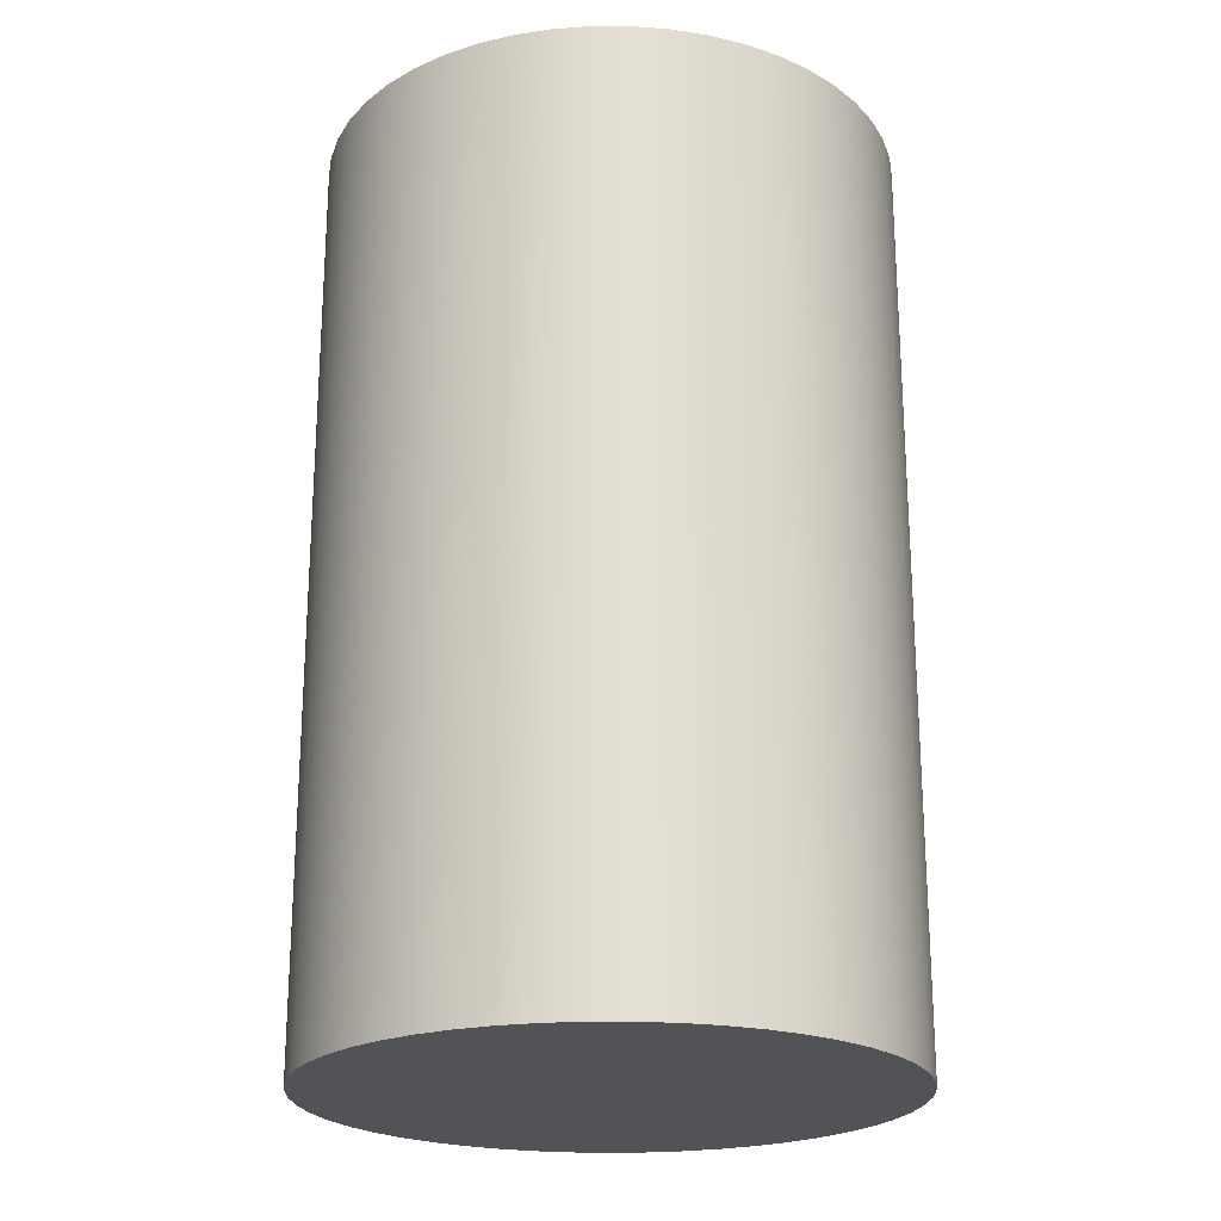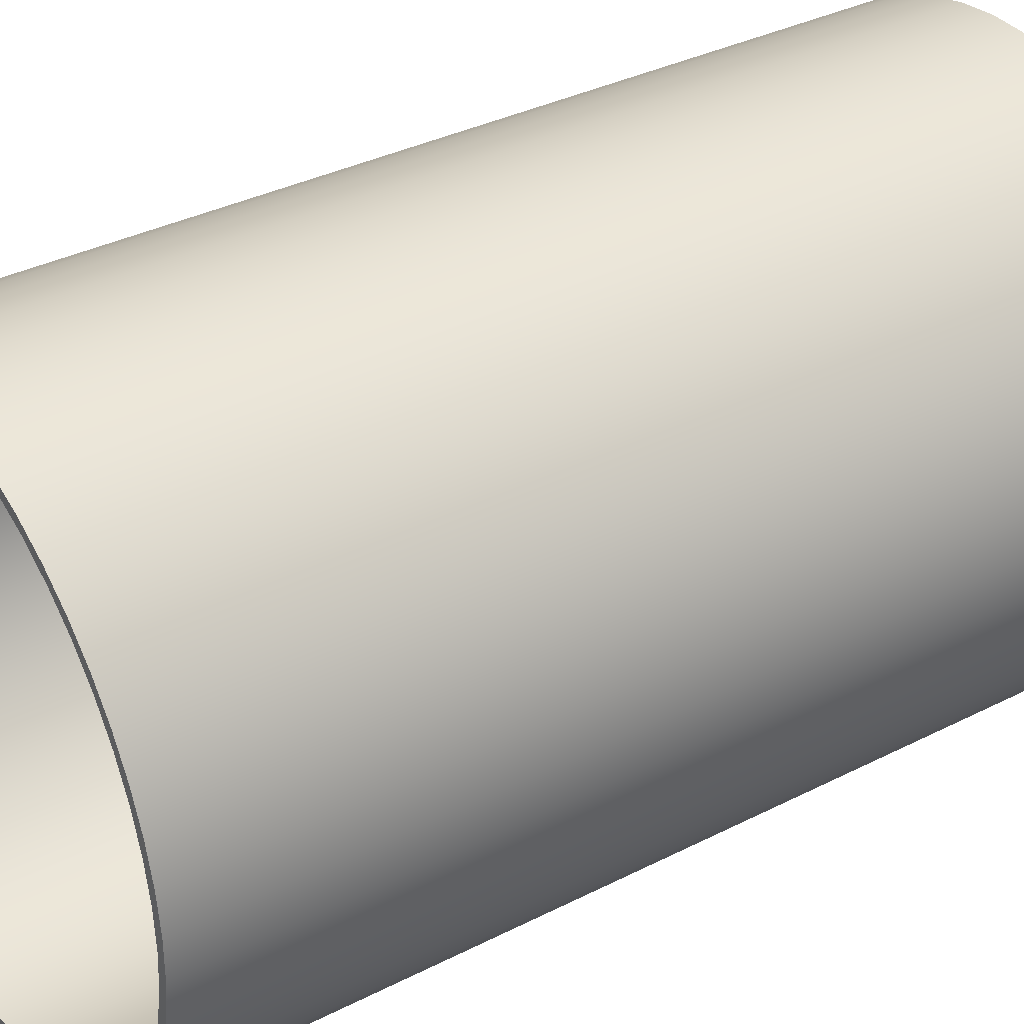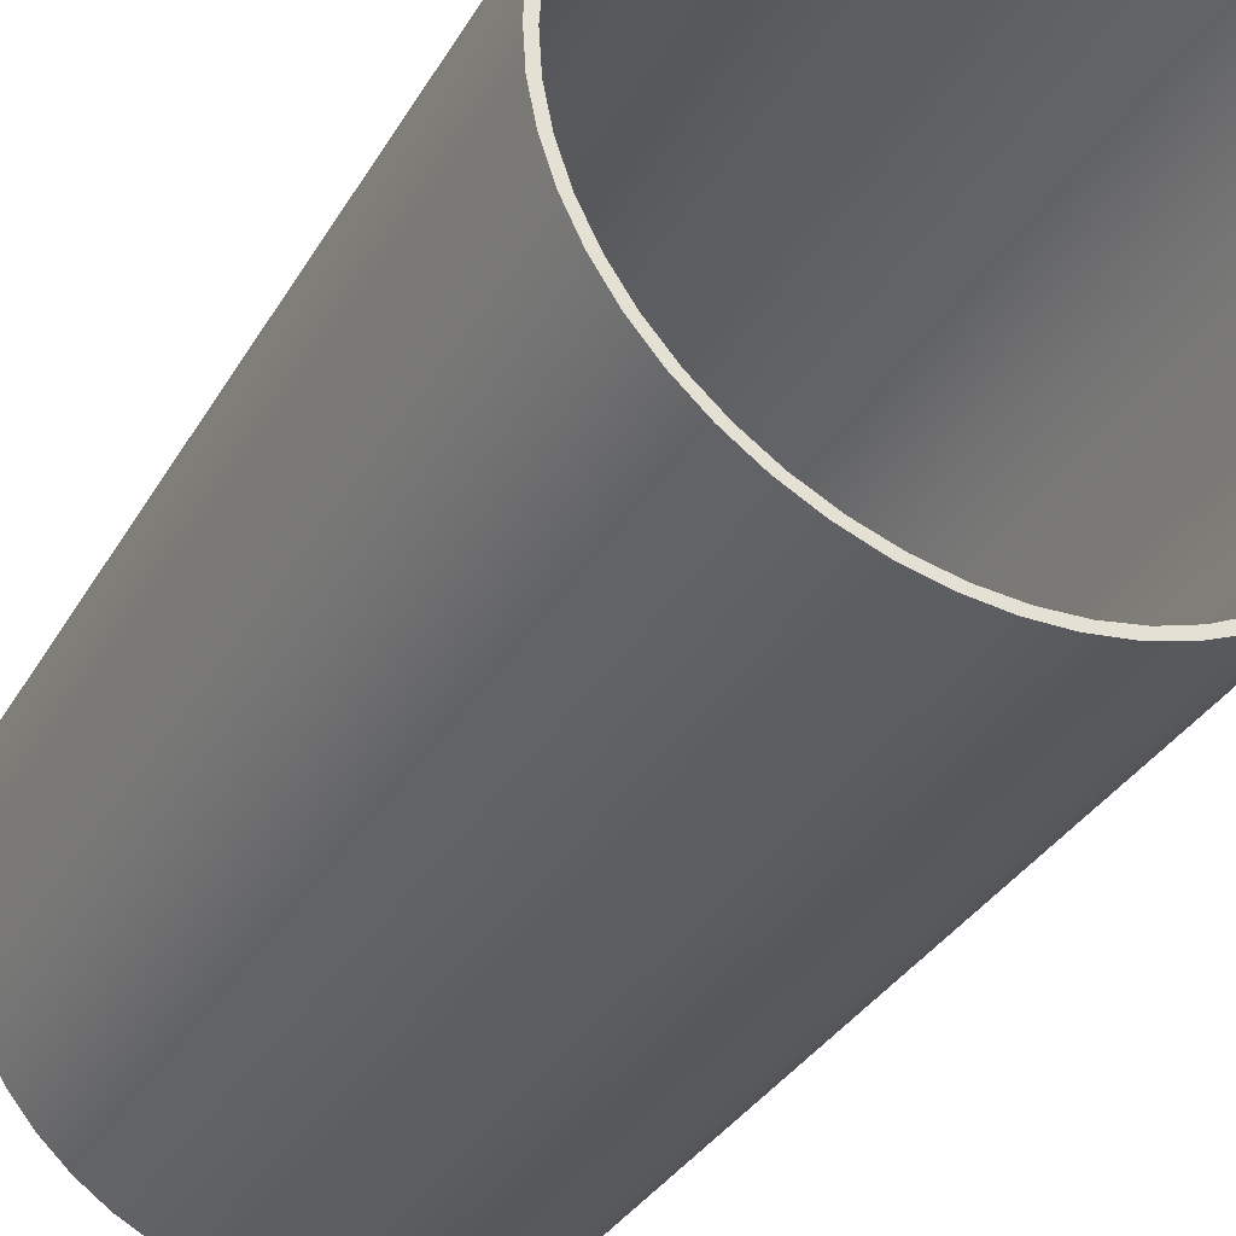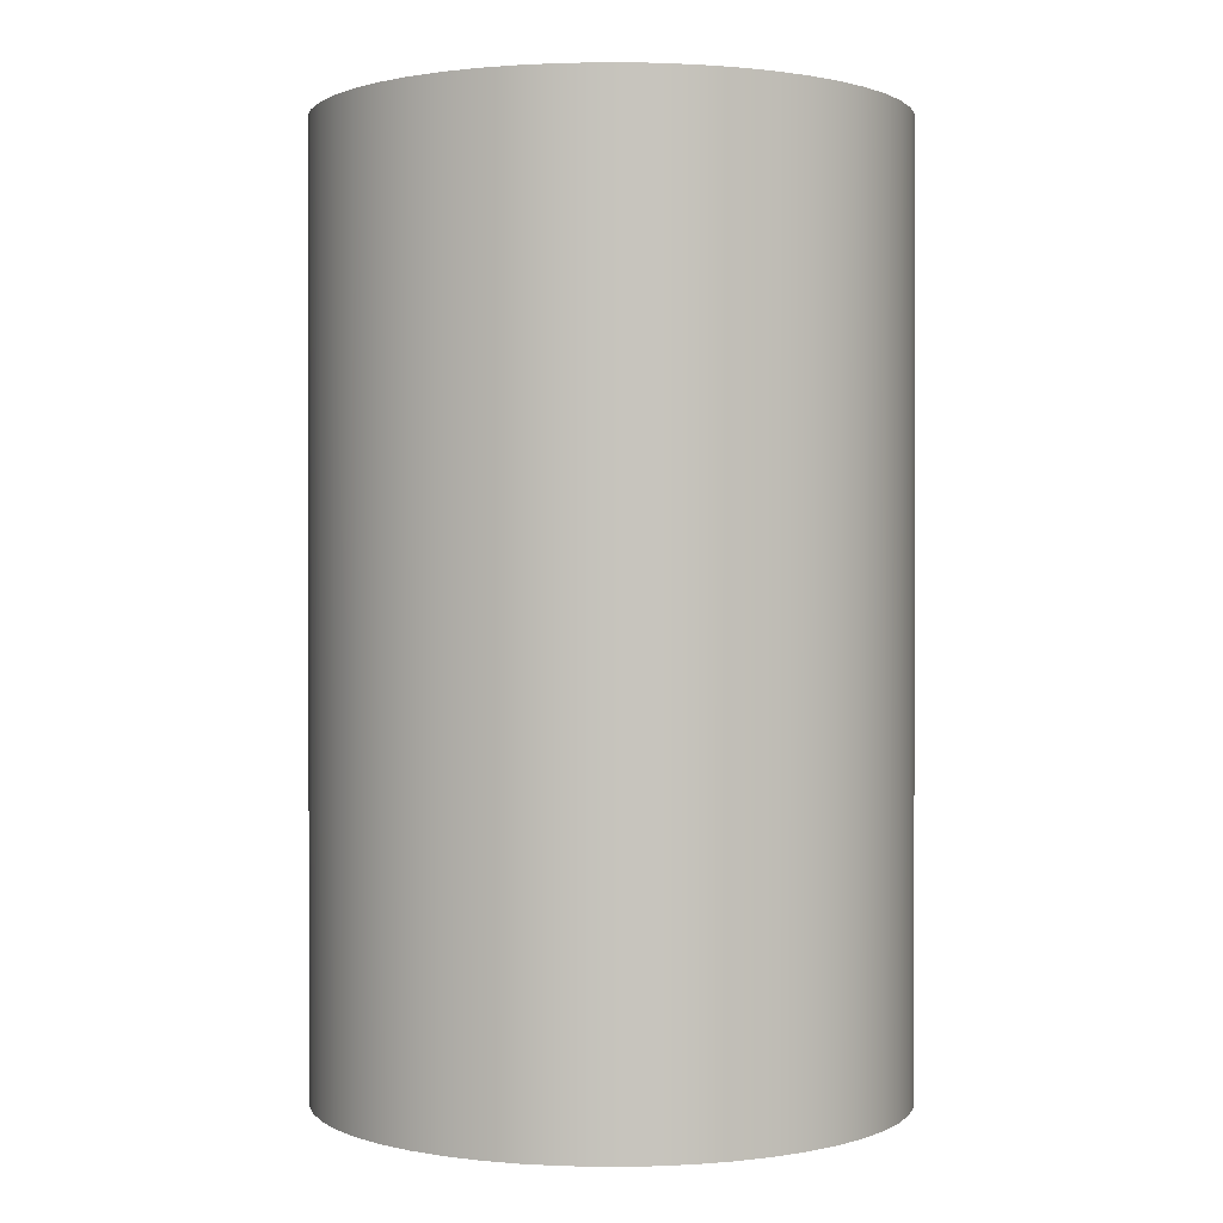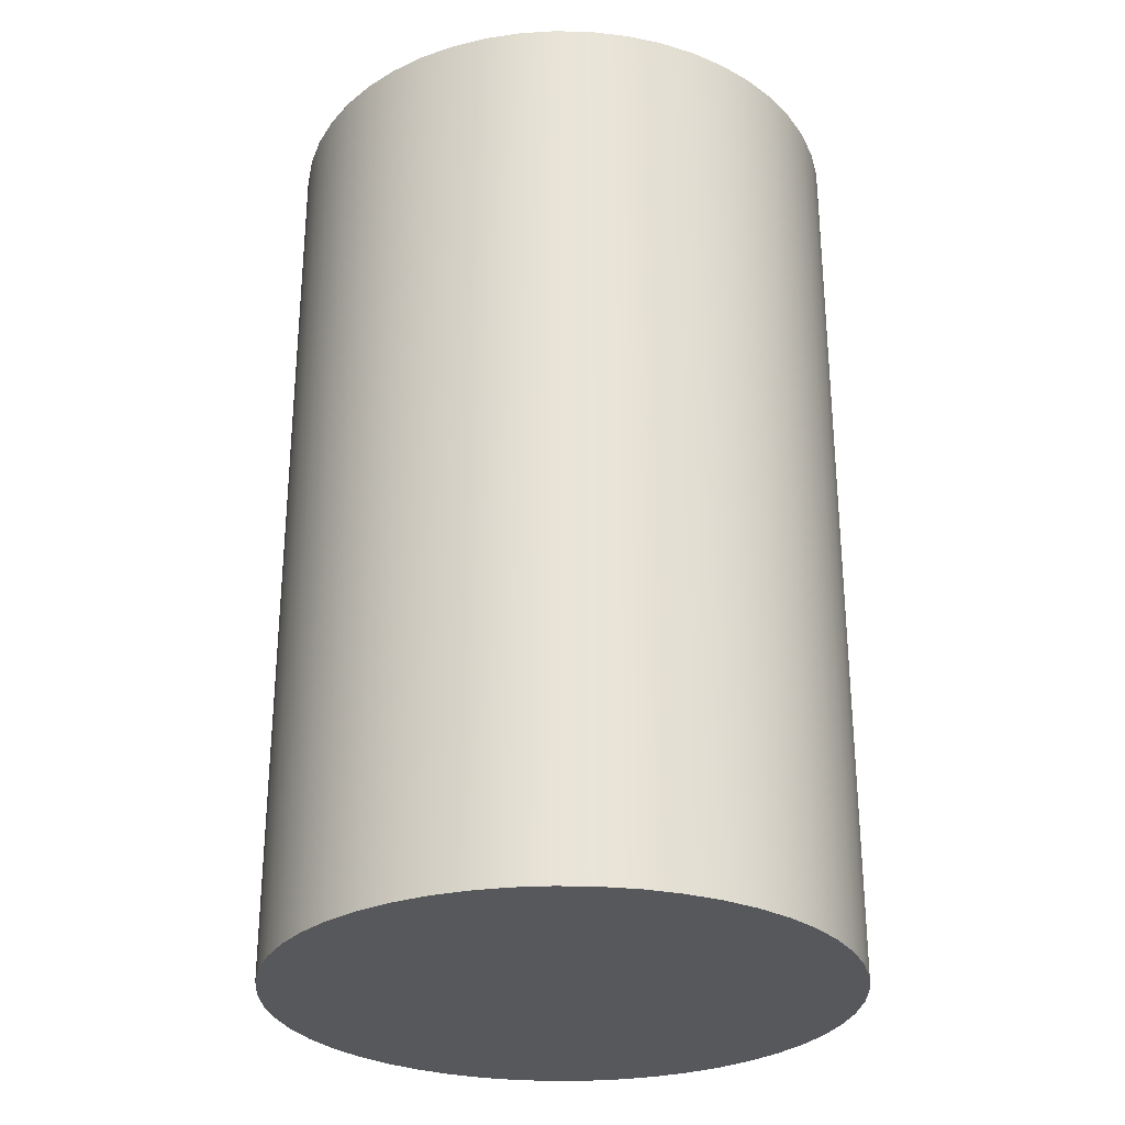
<metadata>
{"format":"obj","ext":"obj","renderer":"f3d","projection":"perspective","resolution":1024,"background":"white","views":[{"elev":-22.3,"azim":-115.8,"up":"+Z"},{"elev":34.7,"azim":55.6,"up":"+Y"},{"elev":-34.6,"azim":-26.6,"up":"+Y"},{"elev":0.8,"azim":-59.8,"up":"+Z"},{"elev":-28.7,"azim":-22.5,"up":"+Z"}]}
</metadata>
<code>
v 54.45 60 0
v 54.46 60.2 0
v 54.5 60.39 0
v 54.56 60.58 0
v 54.65 60.76 0
v 54.76 60.93 0
v 54.89 61.08 0
v 55.03 61.21 0
v 55.2 61.33 0
v 55.37 61.42 0
v 55.56 61.49 0
v 55.75 61.53 0
v 55.95 61.55 0
v 56.15 61.54 0
v 56.34 61.51 0
v 56.54 61.45 0
v 56.72 61.37 0
v 56.89 61.27 0
v 57.04 61.15 0
v 57.18 61 0
v 57.3 60.85 0
v 57.4 60.67 0
v 57.47 60.49 0
v 57.52 60.3 0
v 57.55 60.1 0
v 57.55 59.9 0
v 57.52 59.7 0
v 57.47 59.51 0
v 57.4 59.33 0
v 57.3 59.15 0
v 57.18 59 0
v 57.04 58.85 0
v 56.89 58.73 0
v 56.72 58.63 0
v 56.54 58.55 0
v 56.34 58.49 0
v 56.15 58.46 0
v 55.95 58.45 0
v 55.75 58.47 0
v 55.56 58.51 0
v 55.37 58.58 0
v 55.2 58.67 0
v 55.03 58.79 0
v 54.89 58.92 0
v 54.76 59.07 0
v 54.65 59.24 0
v 54.56 59.42 0
v 54.5 59.61 0
v 54.46 59.8 0
v 54.5 60 5
v 54.51 60.2 5
v 54.55 60.39 5
v 54.61 60.57 5
v 54.7 60.75 5
v 54.81 60.91 5
v 54.94 61.06 5
v 55.09 61.19 5
v 55.25 61.3 5
v 55.43 61.39 5
v 55.61 61.45 5
v 55.8 61.49 5
v 56 61.5 5
v 56.2 61.49 5
v 56.39 61.45 5
v 56.57 61.39 5
v 56.75 61.3 5
v 56.91 61.19 5
v 57.06 61.06 5
v 57.19 60.91 5
v 57.3 60.75 5
v 57.39 60.57 5
v 57.45 60.39 5
v 57.49 60.2 5
v 57.5 60 5
v 57.49 59.8 5
v 57.45 59.61 5
v 57.39 59.43 5
v 57.3 59.25 5
v 57.19 59.09 5
v 57.06 58.94 5
v 56.91 58.81 5
v 56.75 58.7 5
v 56.57 58.61 5
v 56.39 58.55 5
v 56.2 58.51 5
v 56 58.5 5
v 55.8 58.51 5
v 55.61 58.55 5
v 55.43 58.61 5
v 55.25 58.7 5
v 55.09 58.81 5
v 54.94 58.94 5
v 54.81 59.09 5
v 54.7 59.25 5
v 54.61 59.43 5
v 54.55 59.61 5
v 54.51 59.8 5
v 54.45 60 5
v 54.46 59.8 5
v 54.5 59.61 5
v 54.56 59.42 5
v 54.65 59.24 5
v 54.76 59.07 5
v 54.89 58.92 5
v 55.03 58.79 5
v 55.2 58.67 5
v 55.37 58.58 5
v 55.56 58.51 5
v 55.75 58.47 5
v 55.95 58.45 5
v 56.15 58.46 5
v 56.34 58.49 5
v 56.54 58.55 5
v 56.72 58.63 5
v 56.89 58.73 5
v 57.04 58.85 5
v 57.18 59 5
v 57.3 59.15 5
v 57.4 59.33 5
v 57.47 59.51 5
v 57.52 59.7 5
v 57.55 59.9 5
v 57.55 60.1 5
v 57.52 60.3 5
v 57.47 60.49 5
v 57.4 60.67 5
v 57.3 60.85 5
v 57.18 61 5
v 57.04 61.15 5
v 56.89 61.27 5
v 56.72 61.37 5
v 56.54 61.45 5
v 56.34 61.51 5
v 56.15 61.54 5
v 55.95 61.55 5
v 55.75 61.53 5
v 55.56 61.49 5
v 55.37 61.42 5
v 55.2 61.33 5
v 55.03 61.21 5
v 54.89 61.08 5
v 54.76 60.93 5
v 54.65 60.76 5
v 54.56 60.58 5
v 54.5 60.39 5
v 54.46 60.2 5
v 54.45 60 5
v 54.46 60.2 5
v 54.5 60.39 5
v 54.56 60.58 5
v 54.65 60.76 5
v 54.76 60.93 5
v 54.89 61.08 5
v 55.03 61.21 5
v 55.2 61.33 5
v 55.37 61.42 5
v 55.56 61.49 5
v 55.75 61.53 5
v 55.95 61.55 5
v 56.15 61.54 5
v 56.34 61.51 5
v 56.54 61.45 5
v 56.72 61.37 5
v 56.89 61.27 5
v 57.04 61.15 5
v 57.18 61 5
v 57.3 60.85 5
v 57.4 60.67 5
v 57.47 60.49 5
v 57.52 60.3 5
v 57.55 60.1 5
v 57.55 59.9 5
v 57.52 59.7 5
v 57.47 59.51 5
v 57.4 59.33 5
v 57.3 59.15 5
v 57.18 59 5
v 57.04 58.85 5
v 56.89 58.73 5
v 56.72 58.63 5
v 56.54 58.55 5
v 56.34 58.49 5
v 56.15 58.46 5
v 55.95 58.45 5
v 55.75 58.47 5
v 55.56 58.51 5
v 55.37 58.58 5
v 55.2 58.67 5
v 55.03 58.79 5
v 54.89 58.92 5
v 54.76 59.07 5
v 54.65 59.24 5
v 54.56 59.42 5
v 54.5 59.61 5
v 54.46 59.8 5
v 54.45 60 0
v 54.46 59.8 0
v 54.5 59.61 0
v 54.56 59.42 0
v 54.65 59.24 0
v 54.76 59.07 0
v 54.89 58.92 0
v 55.03 58.79 0
v 55.2 58.67 0
v 55.37 58.58 0
v 55.56 58.51 0
v 55.75 58.47 0
v 55.95 58.45 0
v 56.15 58.46 0
v 56.34 58.49 0
v 56.54 58.55 0
v 56.72 58.63 0
v 56.89 58.73 0
v 57.04 58.85 0
v 57.18 59 0
v 57.3 59.15 0
v 57.4 59.33 0
v 57.47 59.51 0
v 57.52 59.7 0
v 57.55 59.9 0
v 57.55 60.1 0
v 57.52 60.3 0
v 57.47 60.49 0
v 57.4 60.67 0
v 57.3 60.85 0
v 57.18 61 0
v 57.04 61.15 0
v 56.89 61.27 0
v 56.72 61.37 0
v 56.54 61.45 0
v 56.34 61.51 0
v 56.15 61.54 0
v 55.95 61.55 0
v 55.75 61.53 0
v 55.56 61.49 0
v 55.37 61.42 0
v 55.2 61.33 0
v 55.03 61.21 0
v 54.89 61.08 0
v 54.76 60.93 0
v 54.65 60.76 0
v 54.56 60.58 0
v 54.5 60.39 0
v 54.46 60.2 0
v 54.45 60 0
v 54.45 60 5
v 57.5 60 0.1
v 57.49 59.8 0.1
v 57.45 59.61 0.1
v 57.39 59.43 0.1
v 57.3 59.25 0.1
v 57.19 59.09 0.1
v 57.06 58.94 0.1
v 56.91 58.81 0.1
v 56.75 58.7 0.1
v 56.57 58.61 0.1
v 56.39 58.55 0.1
v 56.2 58.51 0.1
v 56 58.5 0.1
v 55.8 58.51 0.1
v 55.61 58.55 0.1
v 55.43 58.61 0.1
v 55.25 58.7 0.1
v 55.09 58.81 0.1
v 54.94 58.94 0.1
v 54.81 59.09 0.1
v 54.7 59.25 0.1
v 54.61 59.43 0.1
v 54.55 59.61 0.1
v 54.51 59.8 0.1
v 54.5 60 0.1
v 54.51 60.2 0.1
v 54.55 60.39 0.1
v 54.61 60.57 0.1
v 54.7 60.75 0.1
v 54.81 60.91 0.1
v 54.94 61.06 0.1
v 55.09 61.19 0.1
v 55.25 61.3 0.1
v 55.43 61.39 0.1
v 55.61 61.45 0.1
v 55.8 61.49 0.1
v 56 61.5 0.1
v 56.2 61.49 0.1
v 56.39 61.45 0.1
v 56.57 61.39 0.1
v 56.75 61.3 0.1
v 56.91 61.19 0.1
v 57.06 61.06 0.1
v 57.19 60.91 0.1
v 57.3 60.75 0.1
v 57.39 60.57 0.1
v 57.45 60.39 0.1
v 57.49 60.2 0.1
v 54.5 60 5
v 54.51 59.8 5
v 54.55 59.61 5
v 54.61 59.43 5
v 54.7 59.25 5
v 54.81 59.09 5
v 54.94 58.94 5
v 55.09 58.81 5
v 55.25 58.7 5
v 55.43 58.61 5
v 55.61 58.55 5
v 55.8 58.51 5
v 56 58.5 5
v 56.2 58.51 5
v 56.39 58.55 5
v 56.57 58.61 5
v 56.75 58.7 5
v 56.91 58.81 5
v 57.06 58.94 5
v 57.19 59.09 5
v 57.3 59.25 5
v 57.39 59.43 5
v 57.45 59.61 5
v 57.49 59.8 5
v 57.5 60 5
v 57.49 60.2 5
v 57.45 60.39 5
v 57.39 60.57 5
v 57.3 60.75 5
v 57.19 60.91 5
v 57.06 61.06 5
v 56.91 61.19 5
v 56.75 61.3 5
v 56.57 61.39 5
v 56.39 61.45 5
v 56.2 61.49 5
v 56 61.5 5
v 55.8 61.49 5
v 55.61 61.45 5
v 55.43 61.39 5
v 55.25 61.3 5
v 55.09 61.19 5
v 54.94 61.06 5
v 54.81 60.91 5
v 54.7 60.75 5
v 54.61 60.57 5
v 54.55 60.39 5
v 54.51 60.2 5
v 54.5 60 5
v 54.5 60 0.1
v 57.5 60 0.1
v 57.49 60.2 0.1
v 57.45 60.39 0.1
v 57.39 60.57 0.1
v 57.3 60.75 0.1
v 57.19 60.91 0.1
v 57.06 61.06 0.1
v 56.91 61.19 0.1
v 56.75 61.3 0.1
v 56.57 61.39 0.1
v 56.39 61.45 0.1
v 56.2 61.49 0.1
v 56 61.5 0.1
v 55.8 61.49 0.1
v 55.61 61.45 0.1
v 55.43 61.39 0.1
v 55.25 61.3 0.1
v 55.09 61.19 0.1
v 54.94 61.06 0.1
v 54.81 60.91 0.1
v 54.7 60.75 0.1
v 54.61 60.57 0.1
v 54.55 60.39 0.1
v 54.51 60.2 0.1
v 54.5 60 0.1
v 54.51 59.8 0.1
v 54.55 59.61 0.1
v 54.61 59.43 0.1
v 54.7 59.25 0.1
v 54.81 59.09 0.1
v 54.94 58.94 0.1
v 55.09 58.81 0.1
v 55.25 58.7 0.1
v 55.43 58.61 0.1
v 55.61 58.55 0.1
v 55.8 58.51 0.1
v 56 58.5 0.1
v 56.2 58.51 0.1
v 56.39 58.55 0.1
v 56.57 58.61 0.1
v 56.75 58.7 0.1
v 56.91 58.81 0.1
v 57.06 58.94 0.1
v 57.19 59.09 0.1
v 57.3 59.25 0.1
v 57.39 59.43 0.1
v 57.45 59.61 0.1
v 57.49 59.8 0.1
f 49 1 28
f 28 1 2
f 28 2 3
f 3 4 28
f 28 4 5
f 28 5 6
f 6 7 28
f 28 7 8
f 28 8 9
f 9 10 28
f 28 10 11
f 28 11 12
f 12 13 28
f 28 13 14
f 28 14 15
f 15 16 28
f 28 16 17
f 28 17 18
f 18 19 28
f 28 19 20
f 28 20 21
f 21 22 28
f 28 22 23
f 28 23 27
f 27 23 24
f 27 24 26
f 26 24 25
f 29 47 28
f 28 47 48
f 28 48 49
f 47 29 46
f 46 29 30
f 46 30 45
f 45 30 31
f 45 31 44
f 44 31 32
f 44 32 43
f 43 32 33
f 43 33 42
f 42 33 34
f 42 34 41
f 41 34 35
f 41 35 40
f 40 35 36
f 40 36 39
f 39 36 37
f 39 37 38
f 51 146 50
f 50 146 98
f 50 98 99
f 146 51 145
f 145 51 52
f 145 52 144
f 144 52 53
f 144 53 143
f 143 53 54
f 143 54 142
f 142 54 55
f 142 55 141
f 141 55 56
f 141 56 140
f 140 56 57
f 140 57 139
f 139 57 58
f 139 58 138
f 138 58 59
f 138 59 137
f 137 59 60
f 137 60 136
f 136 60 61
f 136 61 135
f 135 61 62
f 135 62 134
f 134 62 63
f 134 63 133
f 133 63 64
f 133 64 132
f 132 64 65
f 132 65 131
f 131 65 66
f 131 66 130
f 130 66 67
f 130 67 129
f 129 67 68
f 129 68 128
f 128 68 69
f 128 69 127
f 127 69 70
f 127 70 126
f 126 70 71
f 126 71 125
f 125 71 72
f 125 72 124
f 124 72 73
f 124 73 123
f 123 73 74
f 123 74 122
f 122 74 75
f 122 75 121
f 121 75 76
f 121 76 120
f 120 76 77
f 120 77 119
f 119 77 78
f 119 78 118
f 118 78 79
f 118 79 117
f 117 79 80
f 117 80 116
f 116 80 81
f 116 81 115
f 115 81 82
f 115 82 114
f 114 82 83
f 114 83 113
f 113 83 84
f 113 84 112
f 112 84 85
f 112 85 111
f 111 85 86
f 111 86 110
f 110 86 87
f 110 87 109
f 109 87 88
f 109 88 108
f 108 88 89
f 108 89 107
f 107 89 90
f 107 90 106
f 106 90 91
f 106 91 105
f 105 91 92
f 105 92 104
f 104 92 93
f 104 93 103
f 103 93 94
f 103 94 102
f 102 94 95
f 102 95 101
f 101 95 96
f 101 96 100
f 100 96 97
f 100 97 99
f 99 97 50
f 148 244 147
f 147 244 245
f 246 196 195
f 195 196 197
f 195 197 194
f 194 197 198
f 194 198 193
f 193 198 199
f 193 199 192
f 192 199 200
f 192 200 191
f 191 200 201
f 191 201 190
f 190 201 202
f 190 202 189
f 189 202 203
f 189 203 188
f 188 203 204
f 188 204 187
f 187 204 205
f 187 205 186
f 186 205 206
f 186 206 185
f 185 206 207
f 185 207 184
f 184 207 208
f 184 208 183
f 183 208 209
f 183 209 182
f 182 209 210
f 182 210 181
f 181 210 211
f 181 211 180
f 180 211 212
f 180 212 179
f 179 212 213
f 179 213 178
f 178 213 214
f 178 214 177
f 177 214 215
f 177 215 176
f 176 215 216
f 176 216 175
f 175 216 217
f 175 217 174
f 174 217 218
f 174 218 173
f 173 218 219
f 173 219 172
f 172 219 220
f 172 220 171
f 171 220 221
f 171 221 170
f 170 221 222
f 170 222 169
f 169 222 223
f 169 223 168
f 168 223 224
f 168 224 167
f 167 224 225
f 167 225 166
f 166 225 226
f 166 226 165
f 165 226 227
f 165 227 164
f 164 227 228
f 164 228 163
f 163 228 229
f 163 229 162
f 162 229 230
f 162 230 161
f 161 230 231
f 161 231 160
f 160 231 232
f 160 232 159
f 159 232 233
f 159 233 158
f 158 233 234
f 158 234 157
f 157 234 235
f 157 235 156
f 156 235 236
f 156 236 155
f 155 236 237
f 155 237 154
f 154 237 238
f 154 238 153
f 153 238 239
f 153 239 152
f 152 239 240
f 152 240 151
f 151 240 241
f 151 241 150
f 150 241 242
f 150 242 149
f 149 242 243
f 149 243 148
f 148 243 244
f 248 318 247
f 247 318 319
f 247 319 294
f 294 319 320
f 294 320 293
f 293 320 321
f 293 321 292
f 292 321 322
f 292 322 291
f 291 322 323
f 291 323 290
f 290 323 324
f 290 324 289
f 289 324 325
f 289 325 288
f 288 325 326
f 288 326 287
f 287 326 327
f 287 327 286
f 286 327 328
f 286 328 285
f 285 328 329
f 285 329 284
f 284 329 330
f 284 330 283
f 283 330 331
f 283 331 282
f 282 331 332
f 282 332 281
f 281 332 333
f 281 333 280
f 280 333 334
f 280 334 279
f 279 334 335
f 279 335 278
f 278 335 336
f 278 336 277
f 277 336 337
f 277 337 276
f 276 337 338
f 276 338 275
f 275 338 339
f 275 339 274
f 274 339 340
f 274 340 273
f 273 340 341
f 273 341 272
f 272 341 342
f 272 342 271
f 271 342 343
f 344 295 270
f 270 295 296
f 270 296 269
f 269 296 297
f 269 297 268
f 268 297 298
f 268 298 267
f 267 298 299
f 267 299 266
f 266 299 300
f 266 300 265
f 265 300 301
f 265 301 264
f 264 301 302
f 264 302 263
f 263 302 303
f 263 303 262
f 262 303 304
f 262 304 261
f 261 304 305
f 261 305 260
f 260 305 306
f 260 306 259
f 259 306 307
f 259 307 258
f 258 307 308
f 258 308 257
f 257 308 309
f 257 309 256
f 256 309 310
f 256 310 255
f 255 310 311
f 255 311 254
f 254 311 312
f 254 312 253
f 253 312 313
f 253 313 252
f 252 313 314
f 252 314 251
f 251 314 315
f 251 315 250
f 250 315 316
f 250 316 249
f 249 316 317
f 249 317 248
f 248 317 318
f 346 368 345
f 345 368 369
f 345 369 392
f 392 369 370
f 392 370 391
f 391 370 371
f 391 371 390
f 390 371 372
f 390 372 389
f 389 372 373
f 389 373 388
f 388 373 374
f 388 374 387
f 387 374 375
f 387 375 386
f 386 375 376
f 386 376 385
f 385 376 377
f 385 377 384
f 384 377 378
f 384 378 383
f 383 378 379
f 383 379 382
f 382 379 380
f 382 380 381
f 368 346 367
f 367 346 347
f 367 347 366
f 366 347 348
f 366 348 365
f 365 348 349
f 365 349 364
f 364 349 350
f 364 350 363
f 363 350 351
f 363 351 362
f 362 351 352
f 362 352 361
f 361 352 353
f 361 353 360
f 360 353 354
f 360 354 359
f 359 354 355
f 359 355 358
f 358 355 356
f 358 356 357

</code>
